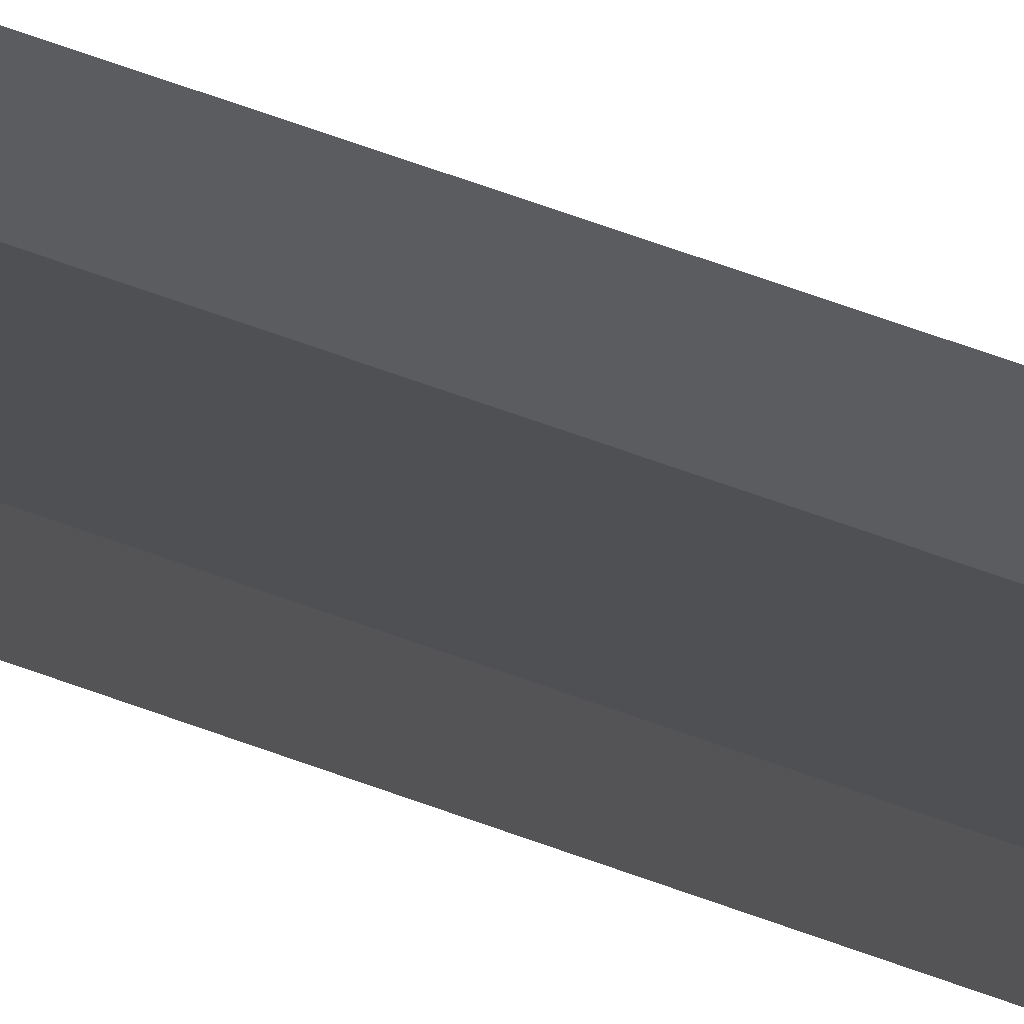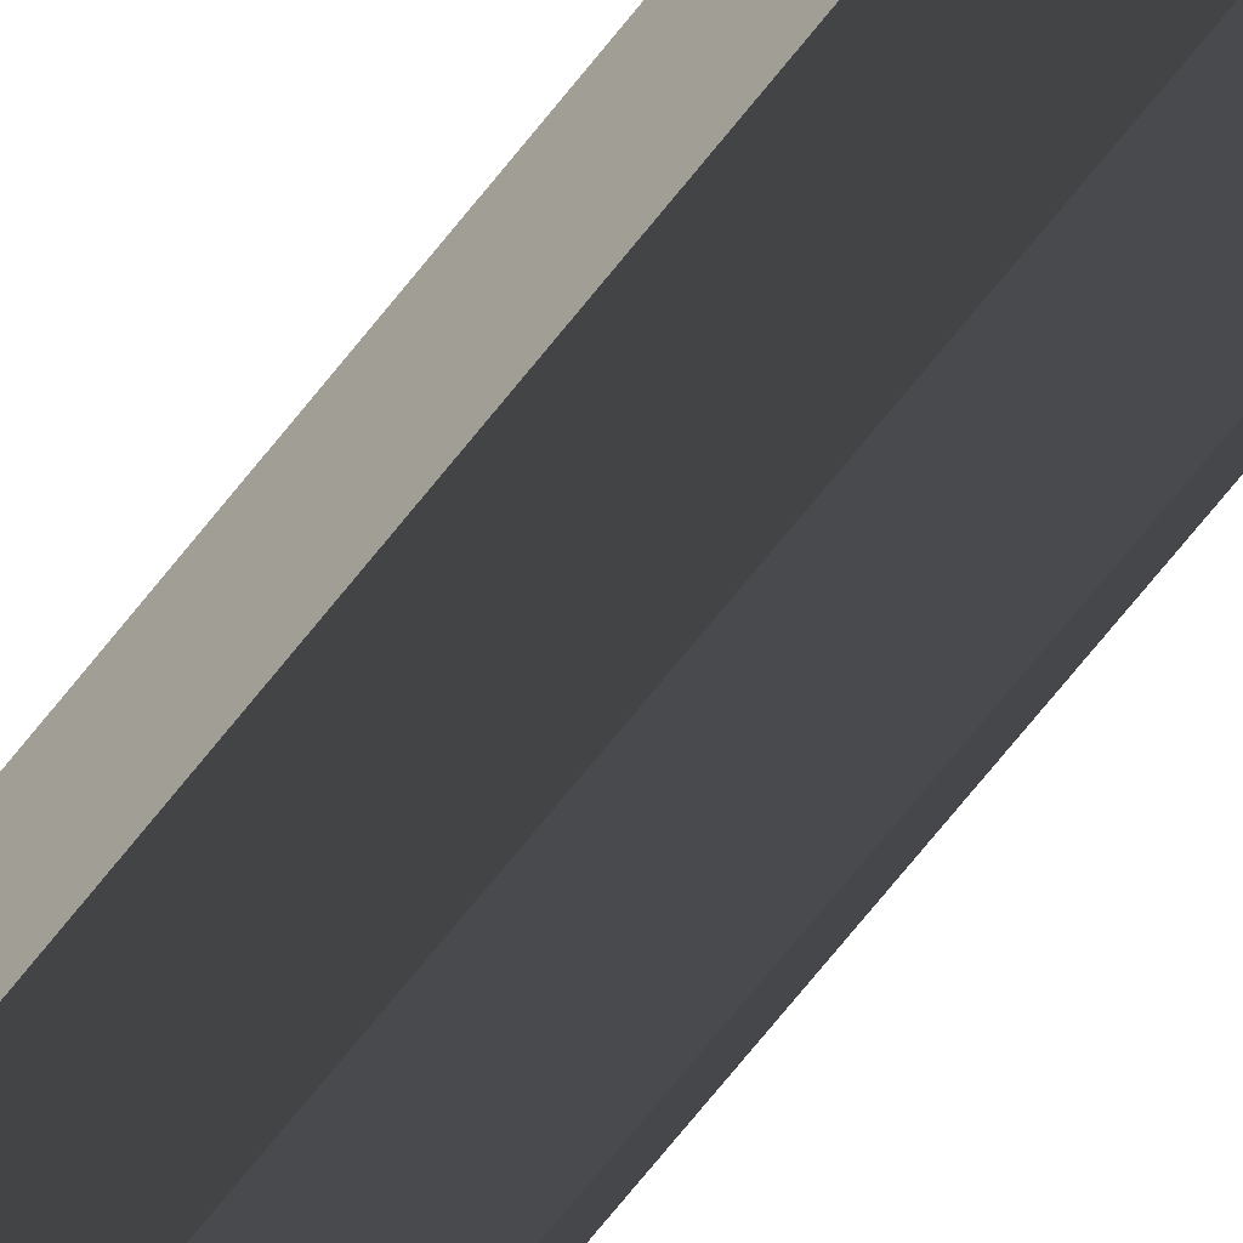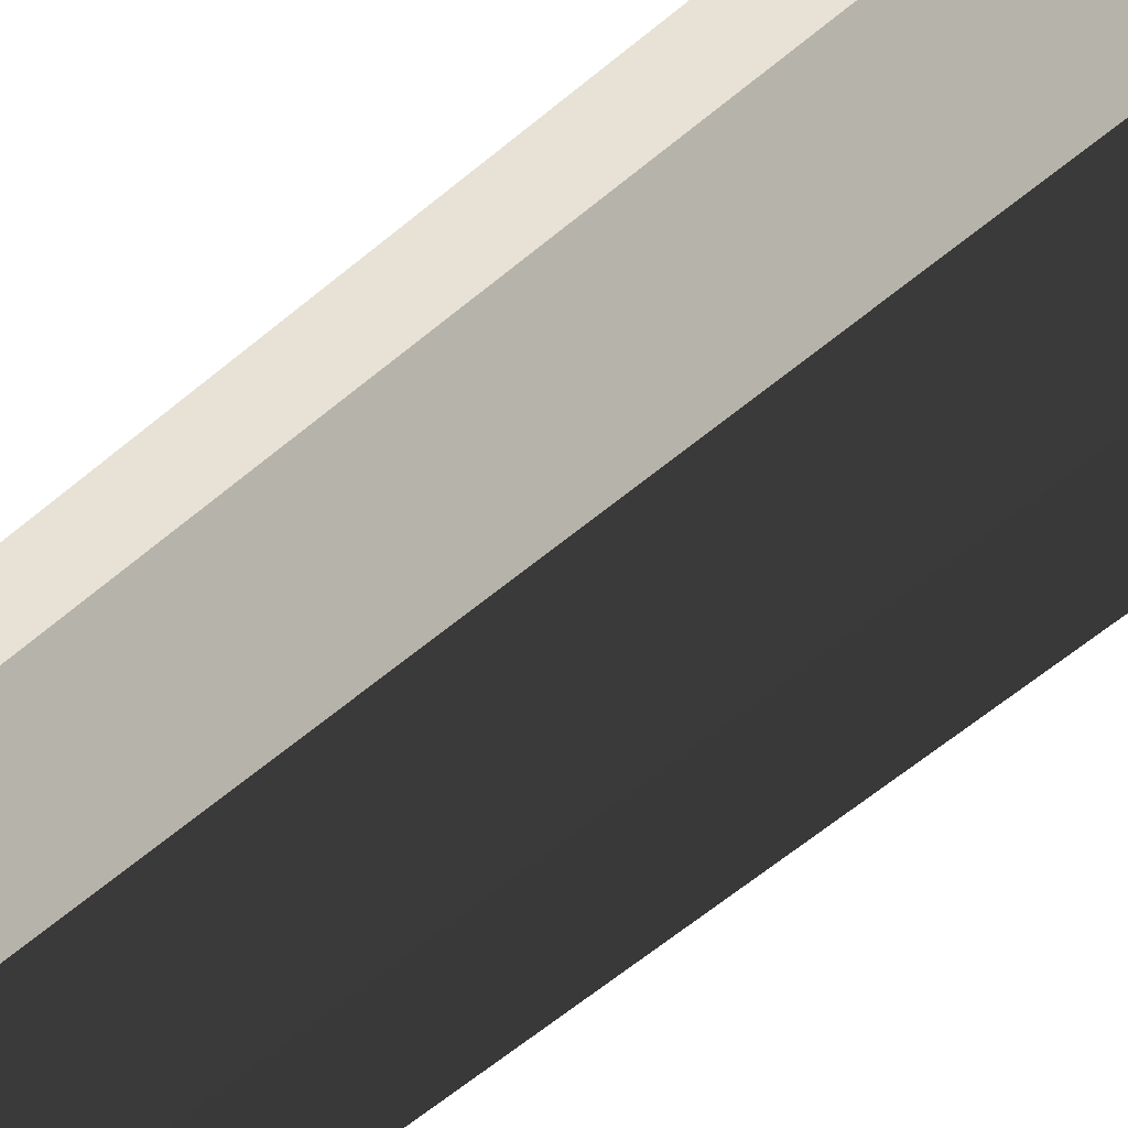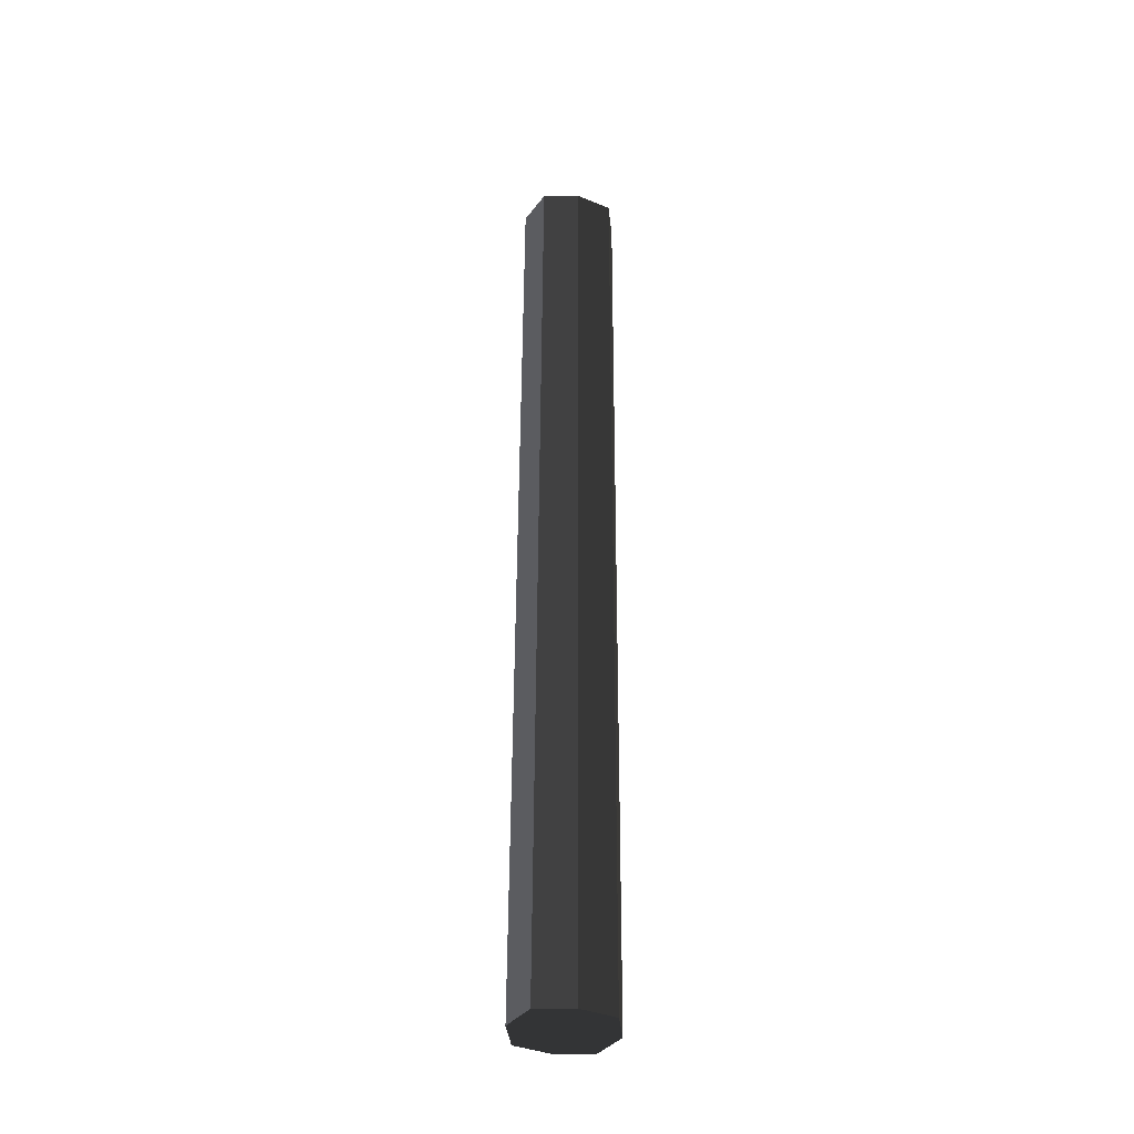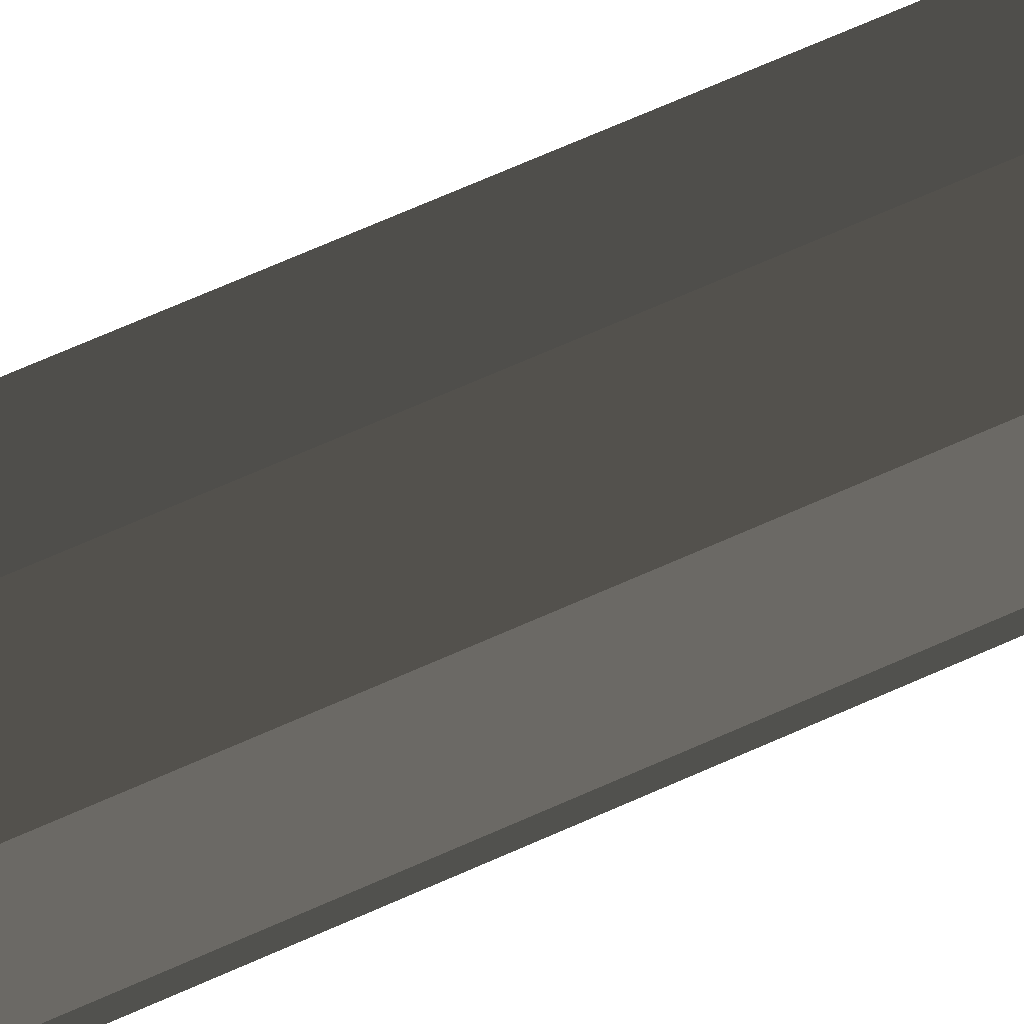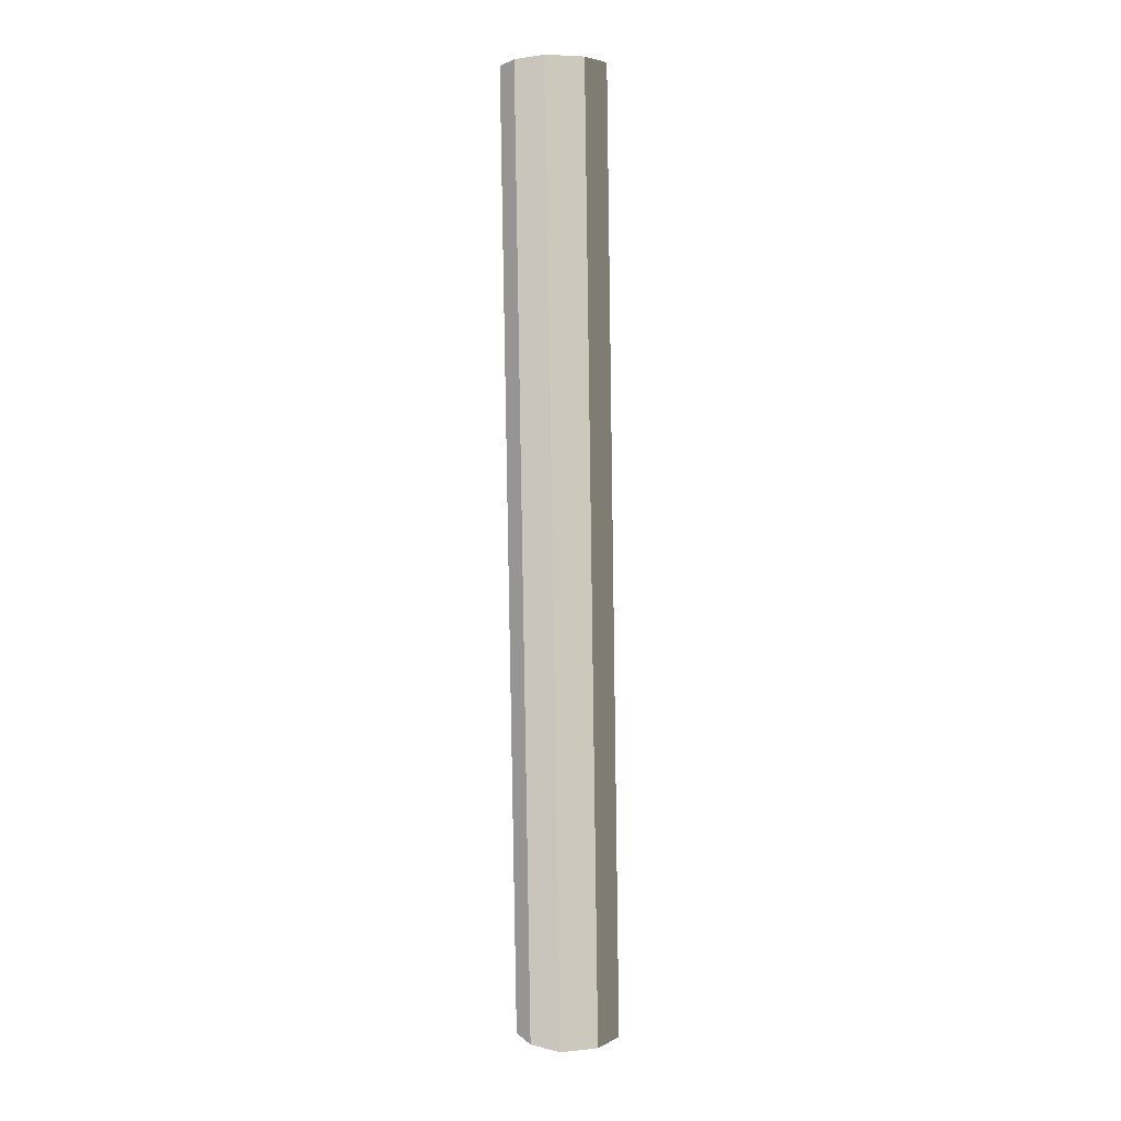
<metadata>
{"format":"obj","ext":"obj","renderer":"f3d","projection":"perspective","resolution":1024,"background":"white","views":[{"elev":70.9,"azim":-70.1,"up":"+Y"},{"elev":-73.0,"azim":-39.1,"up":"+Y"},{"elev":-33.0,"azim":-37.0,"up":"+Y"},{"elev":-38.1,"azim":166.7,"up":"+Z"},{"elev":61.0,"azim":64.0,"up":"+Y"},{"elev":4.4,"azim":-126.9,"up":"+Z"}]}
</metadata>
<code>
v -0.1403 0.03152 1.7
v -0.1403 -0.0187 -1.008
v -0.1039 0.08519 -1.009
v -0.1039 0.1354 1.699
v 4.133e-08 0.1617 1.699
v -5.206e-07 0.1114 -1.01
v 0.1039 0.08519 -1.009
v 0.1039 0.1354 1.699
v 0.1403 0.03152 1.7
v 0.1403 -0.0187 -1.008
v 0.1039 -0.1226 -1.007
v 0.1039 -0.07236 1.701
v 6.641e-07 -0.09862 1.701
v 1.022e-07 -0.1488 -1.007
v -0.1039 -0.1226 -1.007
v -0.1039 -0.07236 1.701
v -2.092e-07 -0.0187 -1.008
v 0.1403 -0.0187 -1.008
v 0.1039 0.08519 -1.009
v -5.206e-07 0.1114 -1.01
v 1.022e-07 -0.1488 -1.007
v 0.1039 -0.1226 -1.007
v -0.1039 -0.1226 -1.007
v -0.1403 -0.0187 -1.008
v -0.1039 0.08519 -1.009
v 3.527e-07 0.03152 1.7
v -0.1403 0.03152 1.7
v -0.1039 0.1354 1.699
v 4.133e-08 0.1617 1.699
v 6.641e-07 -0.09862 1.701
v -0.1039 -0.07236 1.701
v 0.1039 -0.07236 1.701
v 0.1403 0.03152 1.7
v 0.1039 0.1354 1.699
v 0.1039 0.1354 1.699
v 0.1039 0.08519 -1.009
v 0.1403 -0.0187 -1.008
v 0.1403 0.03152 1.7
v -0.1039 -0.07236 1.701
v -0.1039 -0.1226 -1.007
v -0.1403 -0.0187 -1.008
v -0.1403 0.03152 1.7
v 0.1039 -0.07236 1.701
v 0.1039 -0.1226 -1.007
v 1.022e-07 -0.1488 -1.007
v 6.641e-07 -0.09862 1.701
v -0.1039 0.1354 1.699
v -0.1039 0.08519 -1.009
v -5.206e-07 0.1114 -1.01
v 4.133e-08 0.1617 1.699
g Wall_t5(Clone)_37689_155
f 1 3 2
f 1 4 3
f 5 7 6
f 5 8 7
f 9 11 10
f 9 12 11
f 13 15 14
f 13 16 15
f 17 19 18
f 17 20 19
f 21 17 18
f 21 18 22
f 23 17 21
f 23 24 17
f 24 20 17
f 24 25 20
f 26 28 27
f 26 29 28
f 30 26 27
f 30 27 31
f 32 26 30
f 32 33 26
f 33 29 26
f 33 34 29
f 35 37 36
f 35 38 37
f 39 41 40
f 39 42 41
f 43 45 44
f 43 46 45
f 47 49 48
f 47 50 49

</code>
